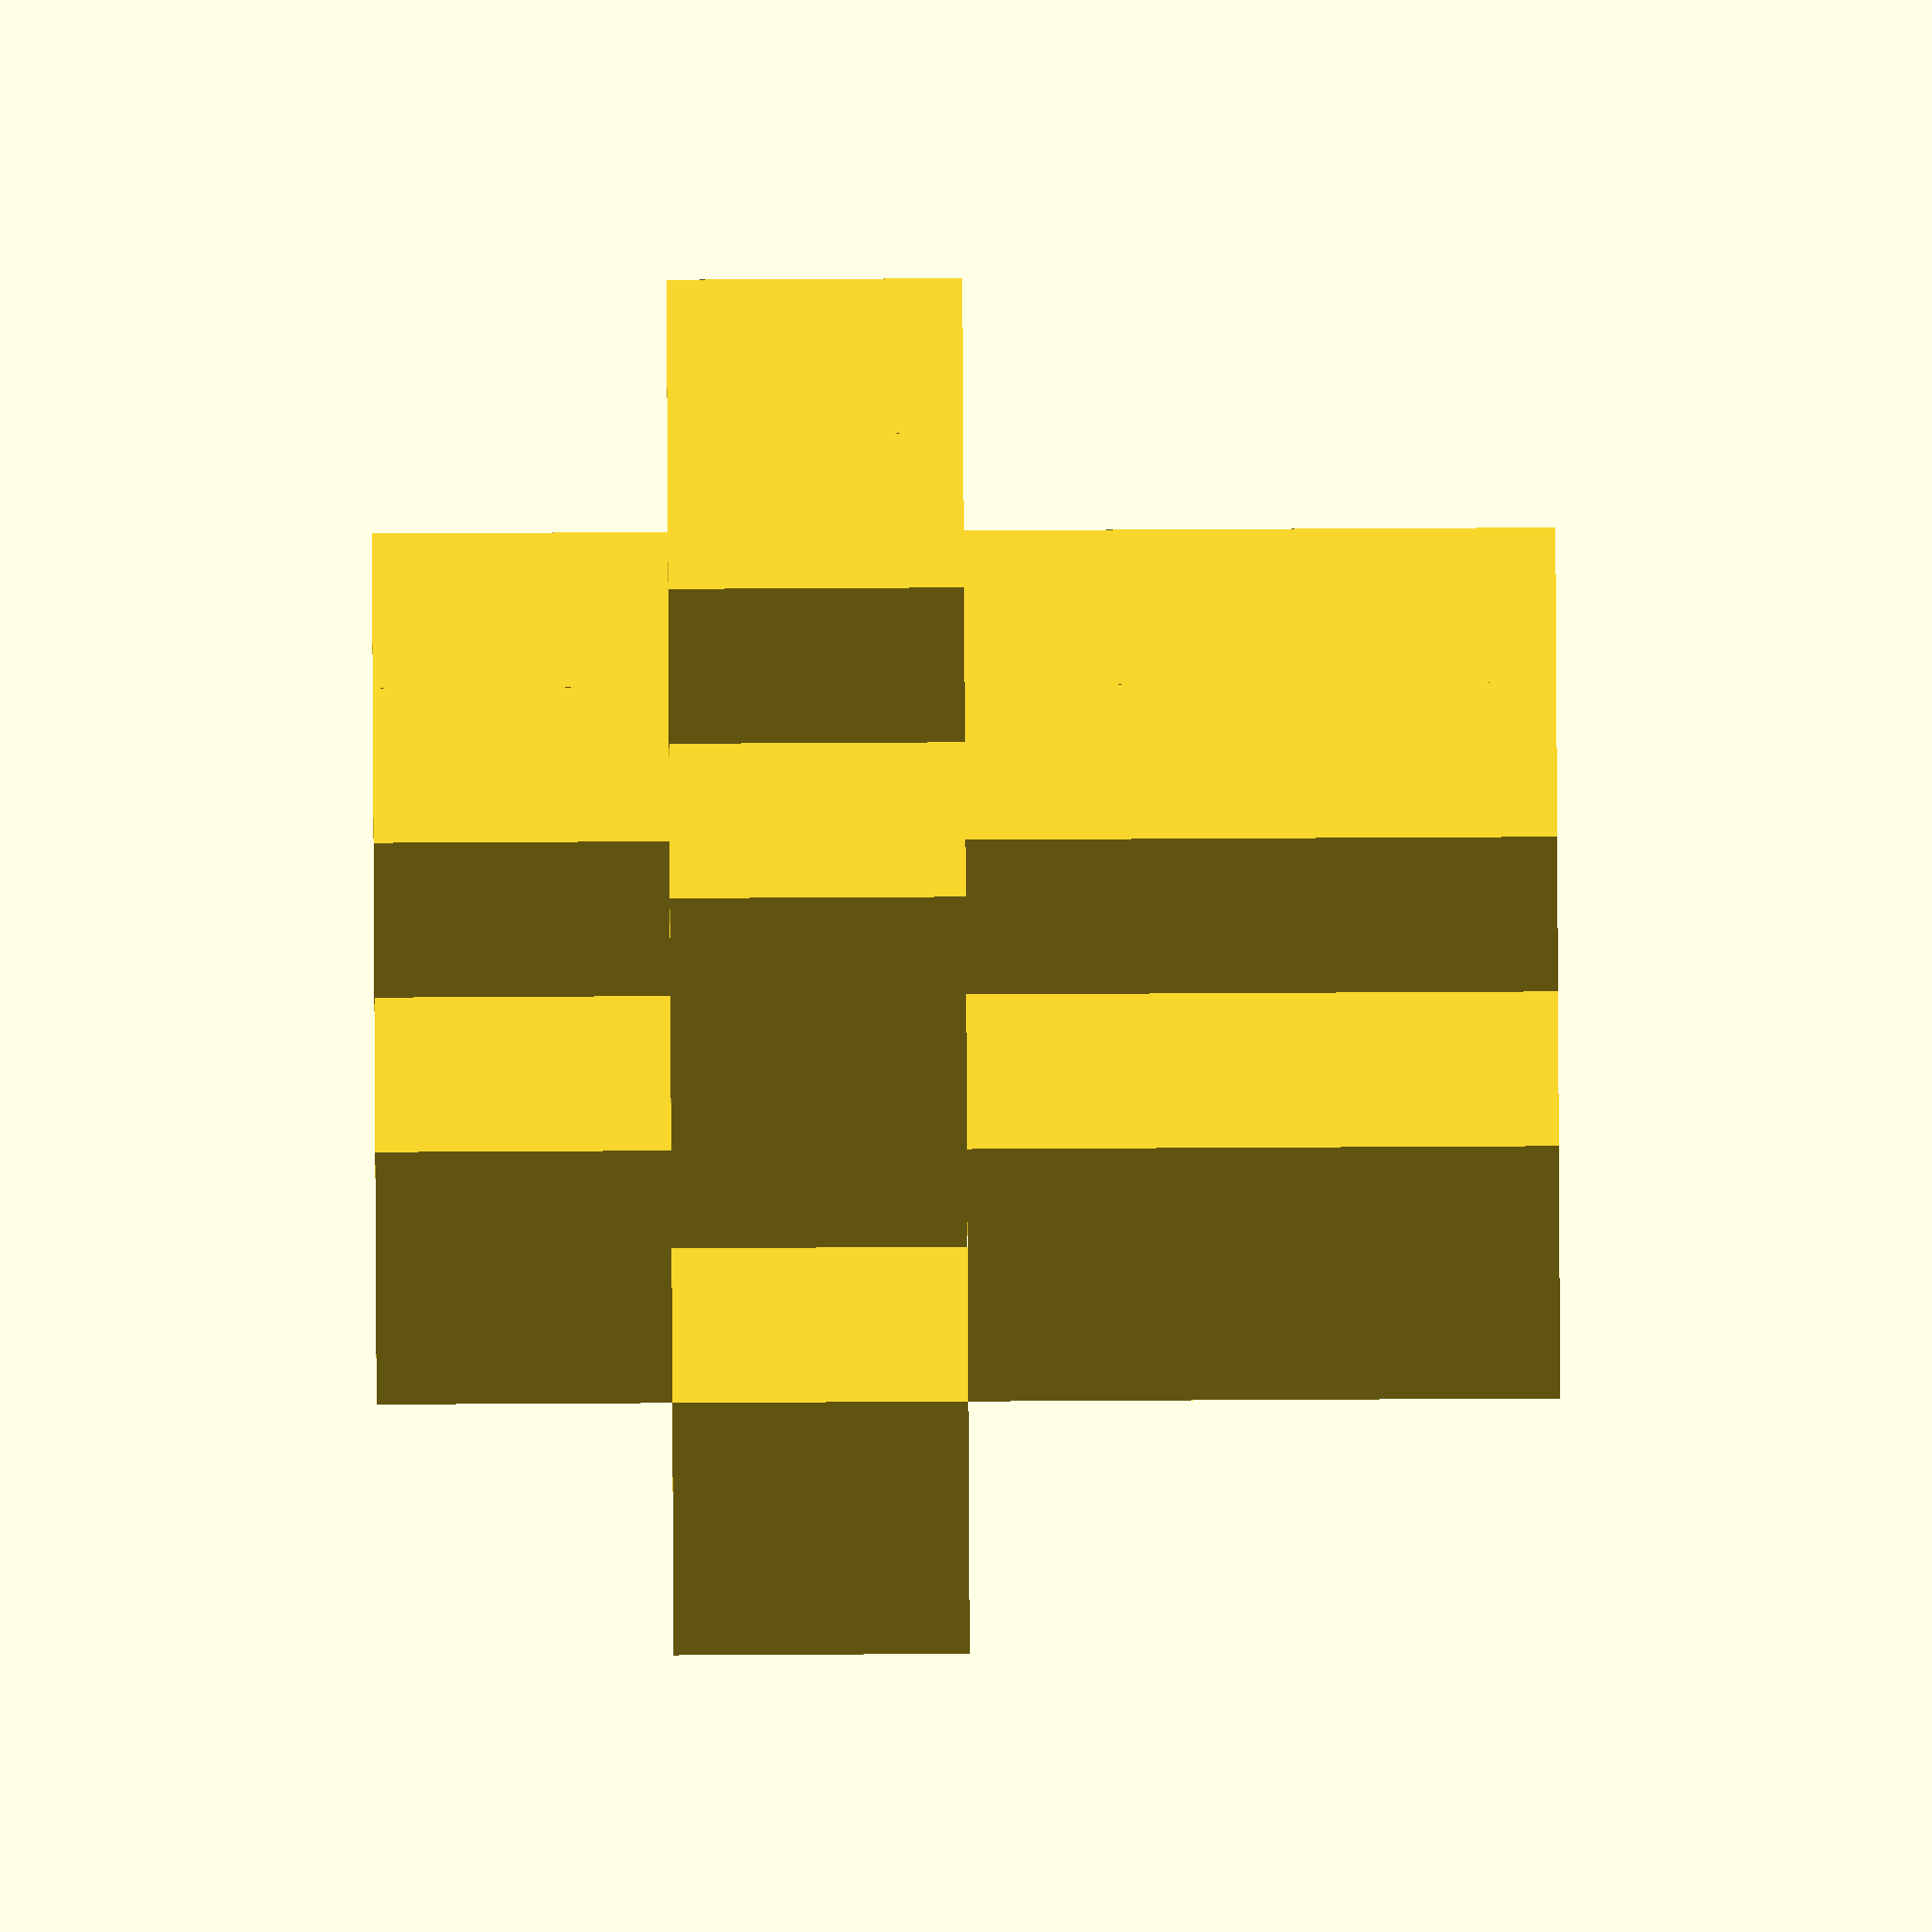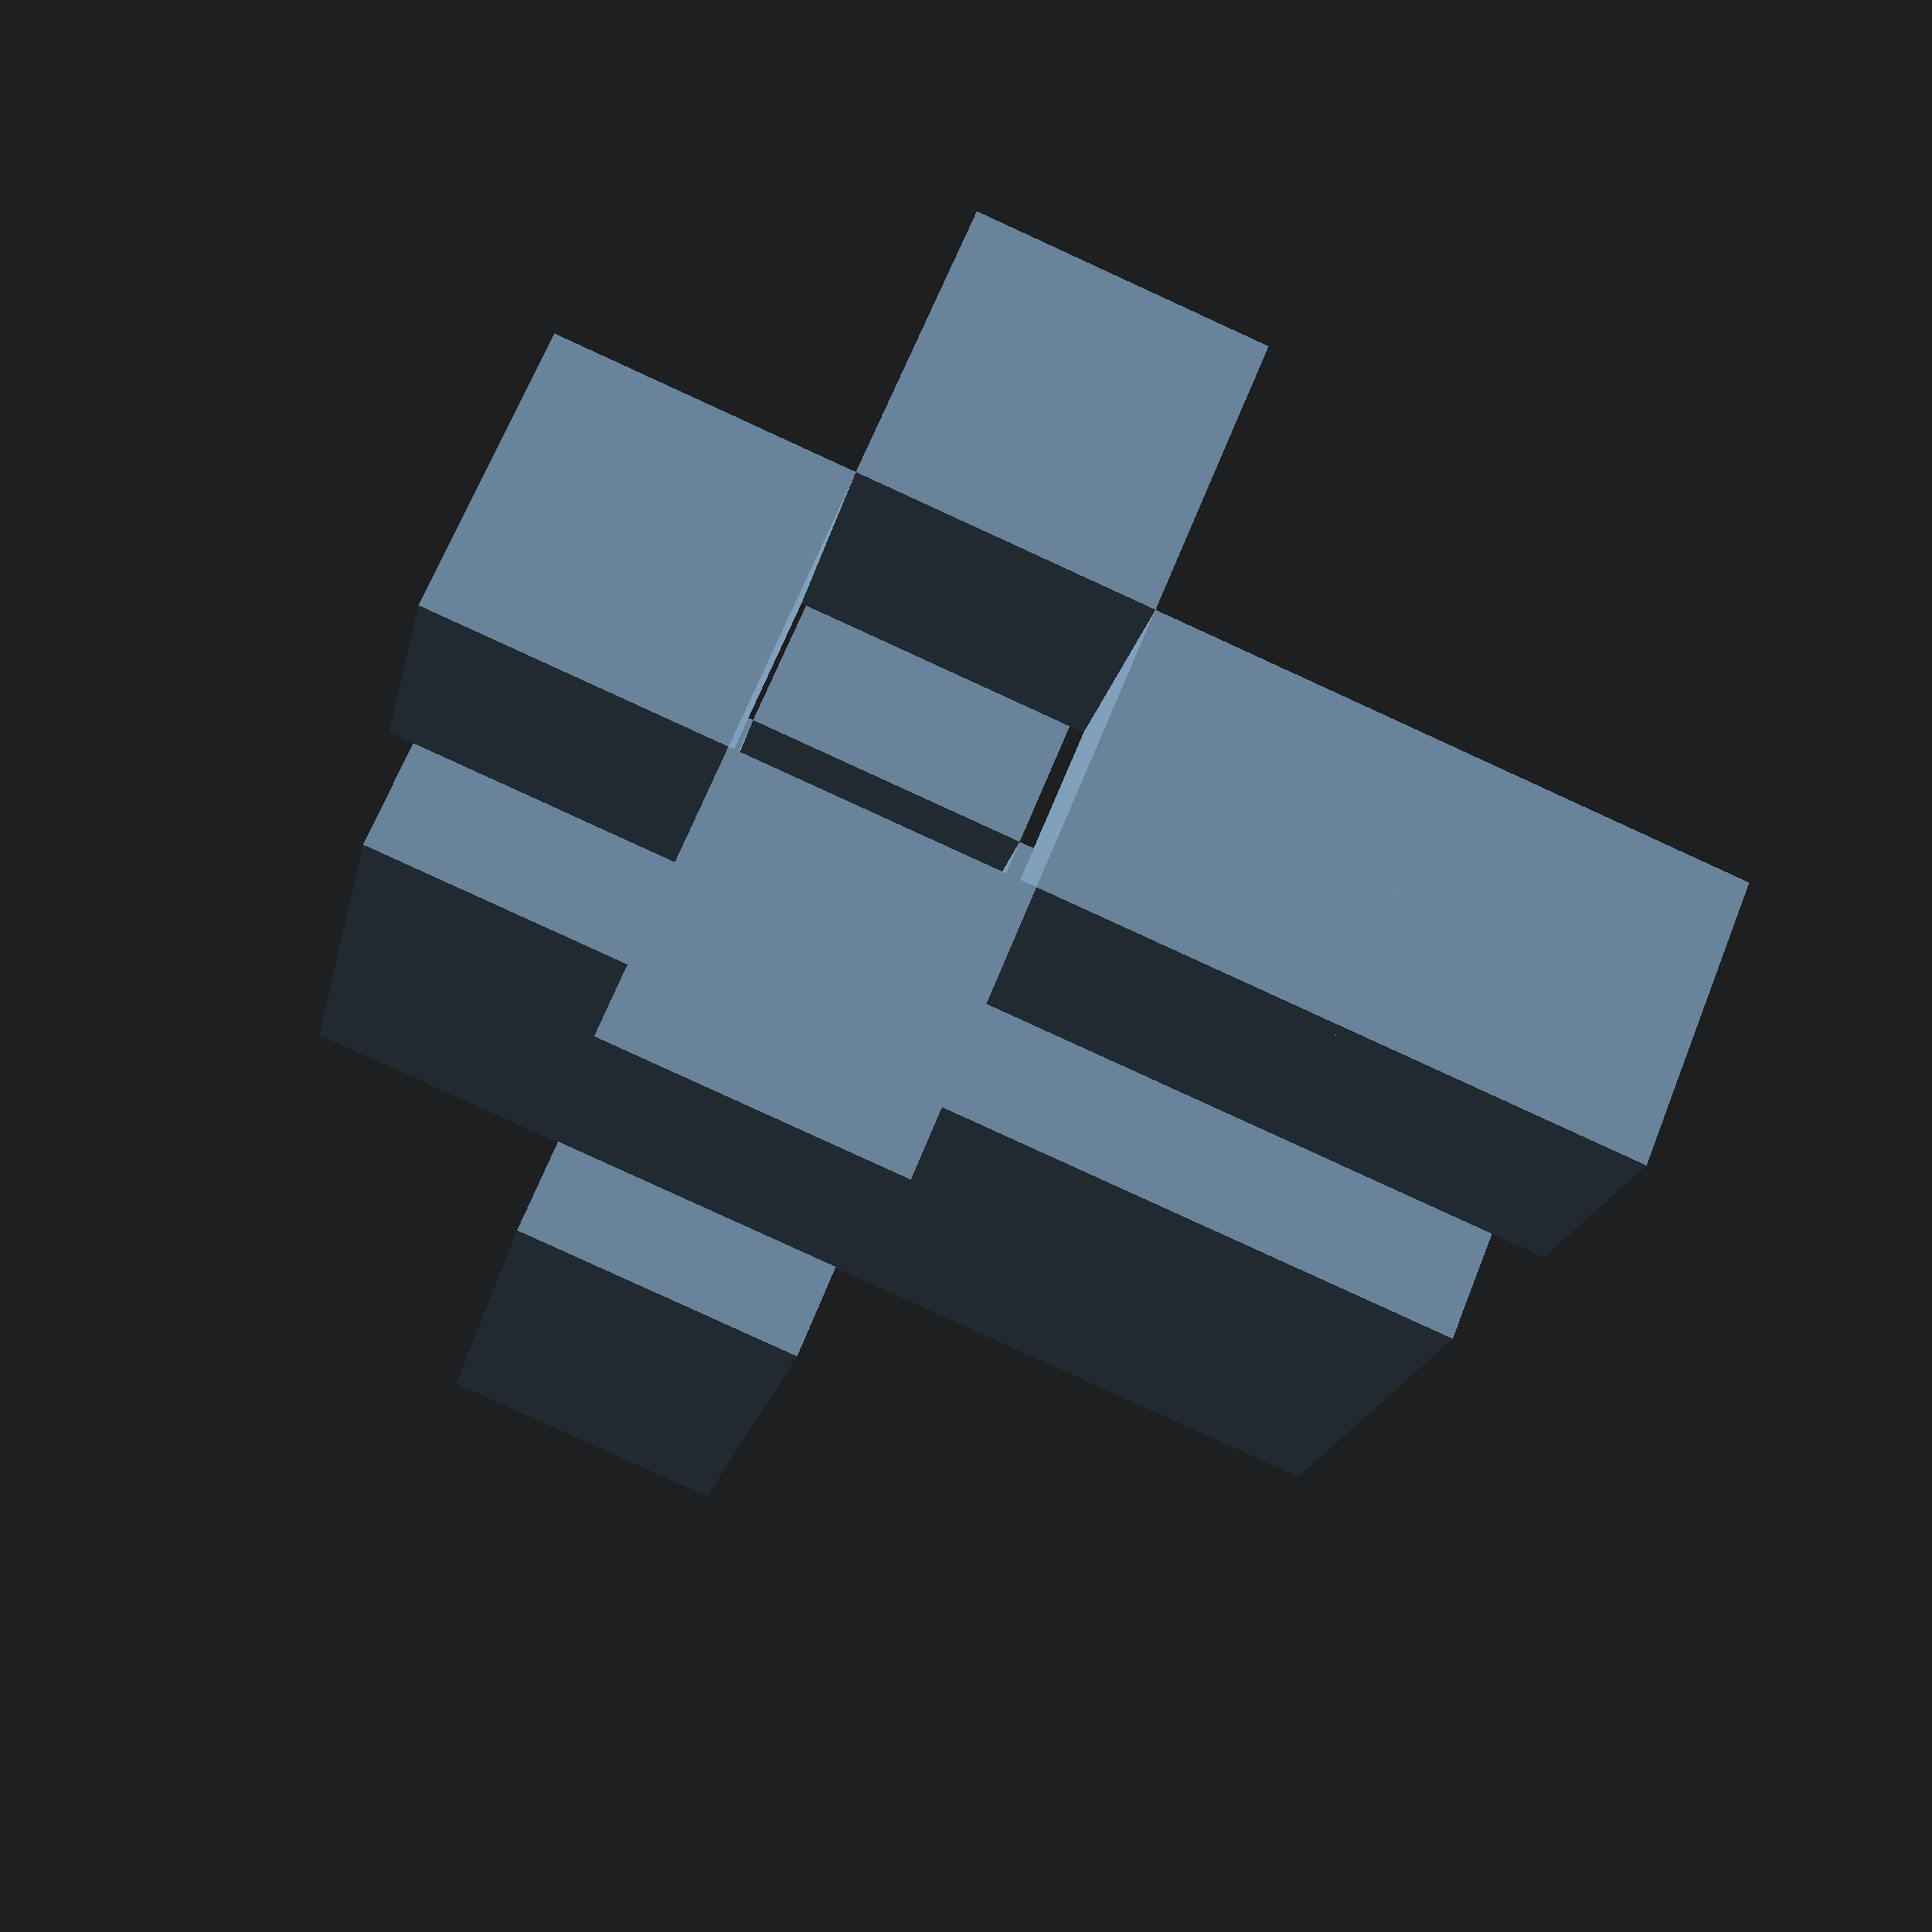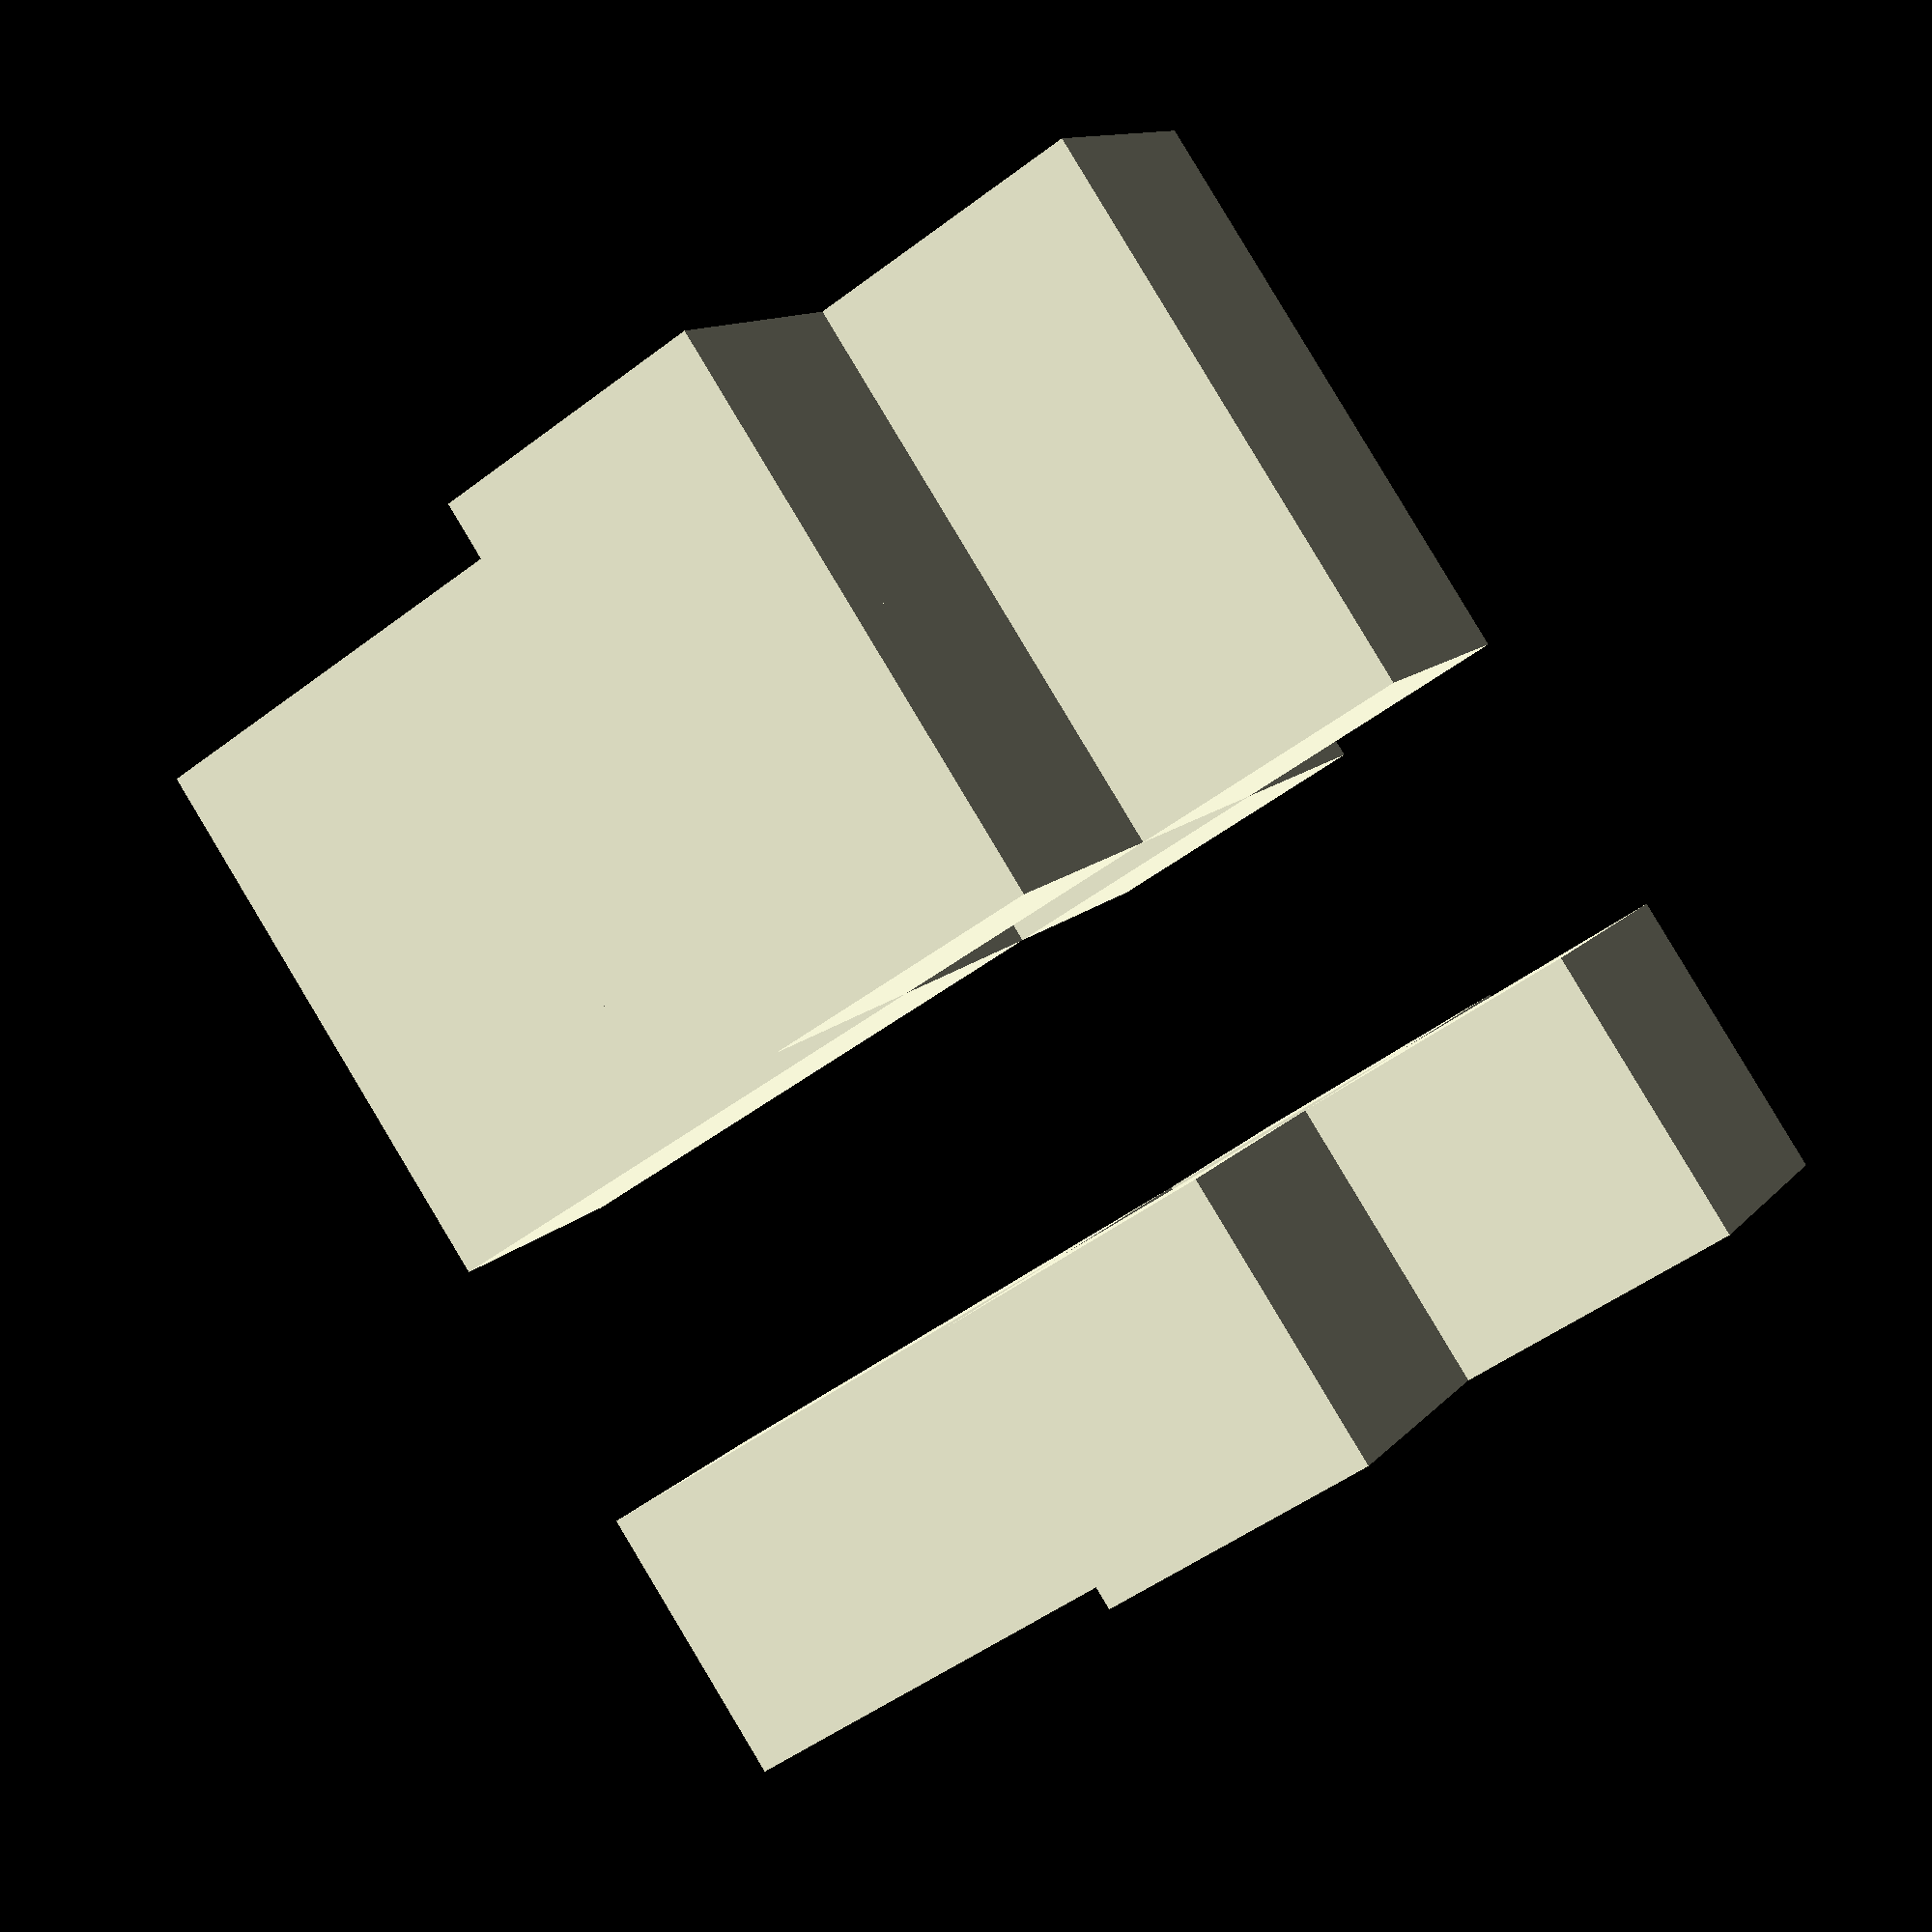
<openscad>
module blueSquare(b, redVals, greenVals) {
	for(r = redVals) {
		for(g = greenVals) {
			translate([r, g, b]) cube(1);
		}
	}
}

module greenSquare(g, redVals, blueVals) {
	for(r = redVals) {
		for(b = blueVals) {
			translate([r, g, b]) cube(1);
		}
	}
}

module redSquare(r, greenVals, blueVals) {
	for(b = blueVals) {
		for(g = greenVals) {
			translate([r, g, b]) cube(1);
		}
	}
}

//blueSquare(0, [0, 2, 3], [0, 1, 2, 3]);
//blueSquare(1, [0, 2, 3], [0, 1, 2, 3]);
//blueSquare(3, [0, 2, 3], [0, 1, 2, 3]);
//redSquare(1, [0, 1, 2, 3], [2]);

blueSquare(2, [0, 1, 3], [0, 2]);
greenSquare(1, [0, 1, 3], [0, 1, 3]);
//redSquare(2, [0, 2, 3], [0, 1, 2, 3]);
//greenSquare(3, [0, 1, 3], [0, 1, 2, 3]);
</openscad>
<views>
elev=272.3 azim=303.8 roll=89.7 proj=o view=solid
elev=263.7 azim=241.9 roll=114.6 proj=p view=wireframe
elev=48.6 azim=37.3 roll=310.3 proj=p view=solid
</views>
